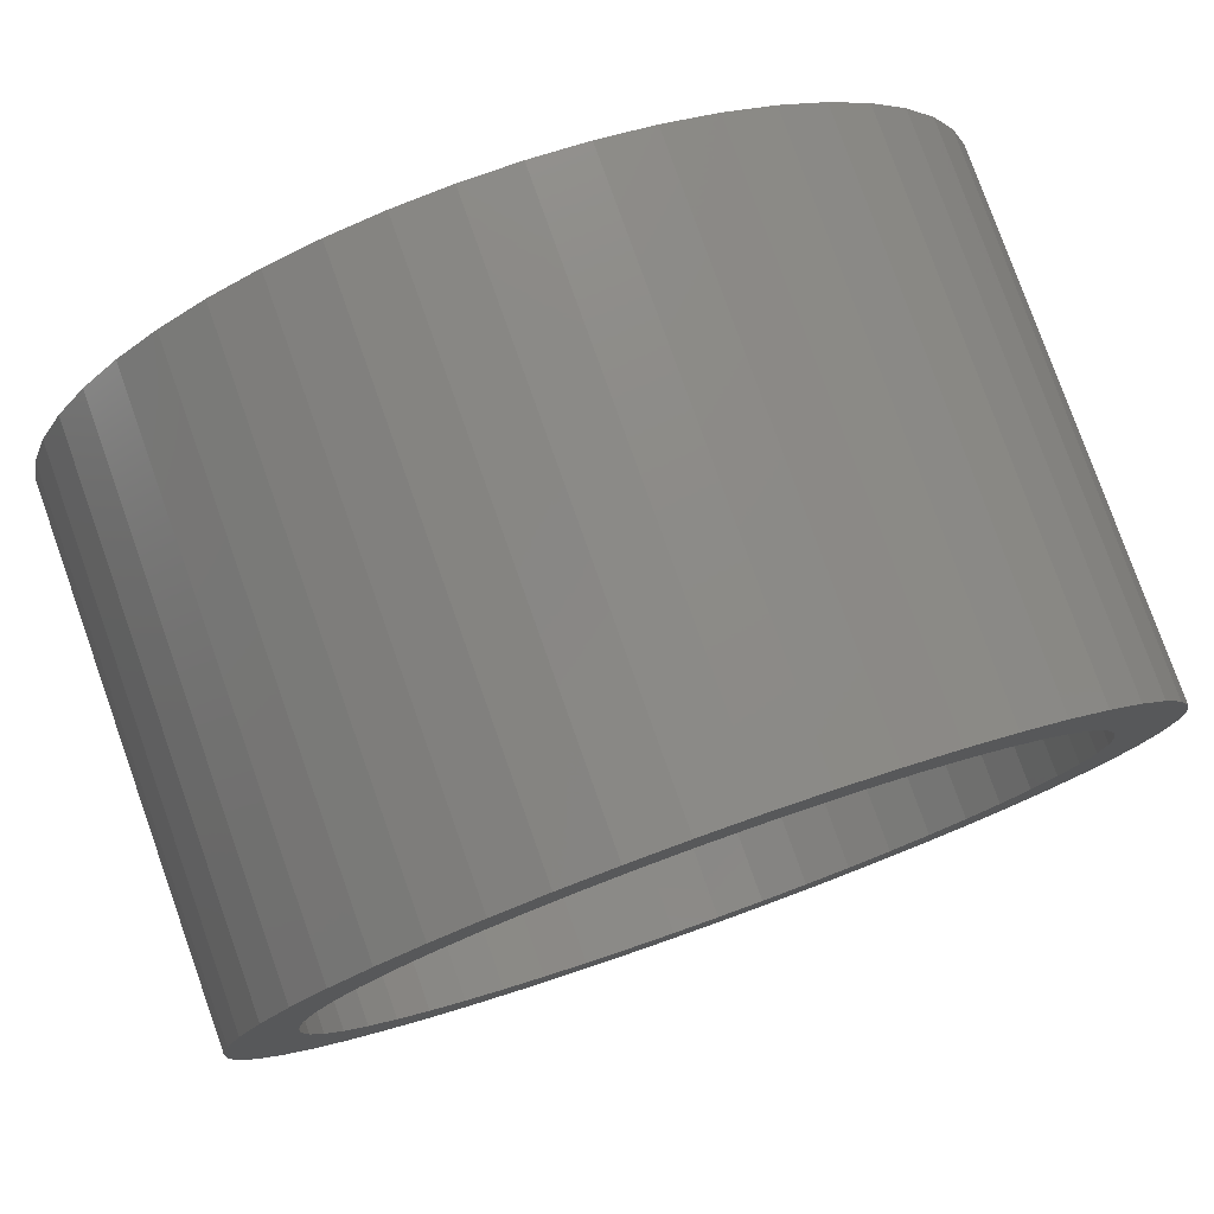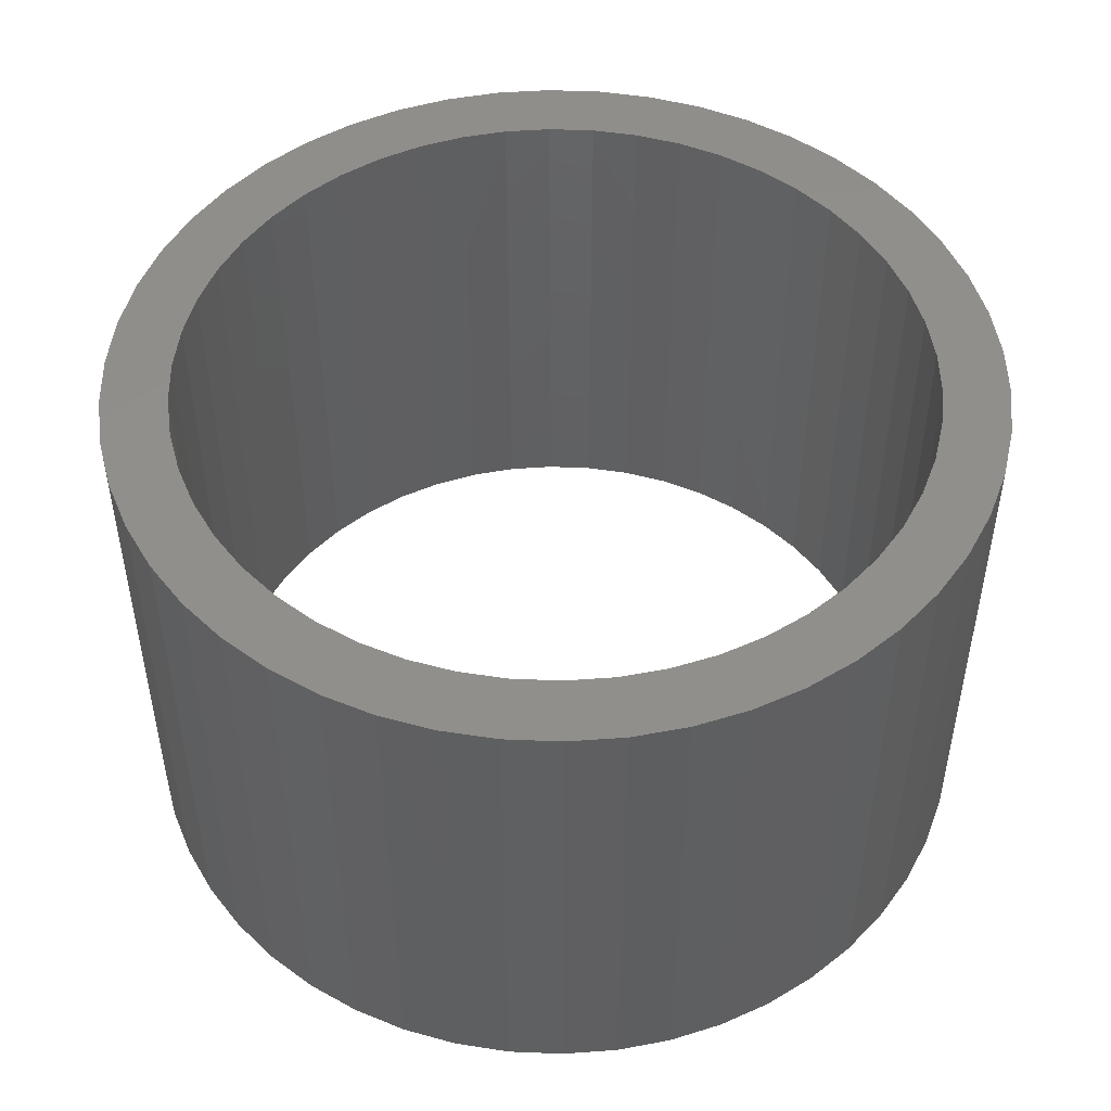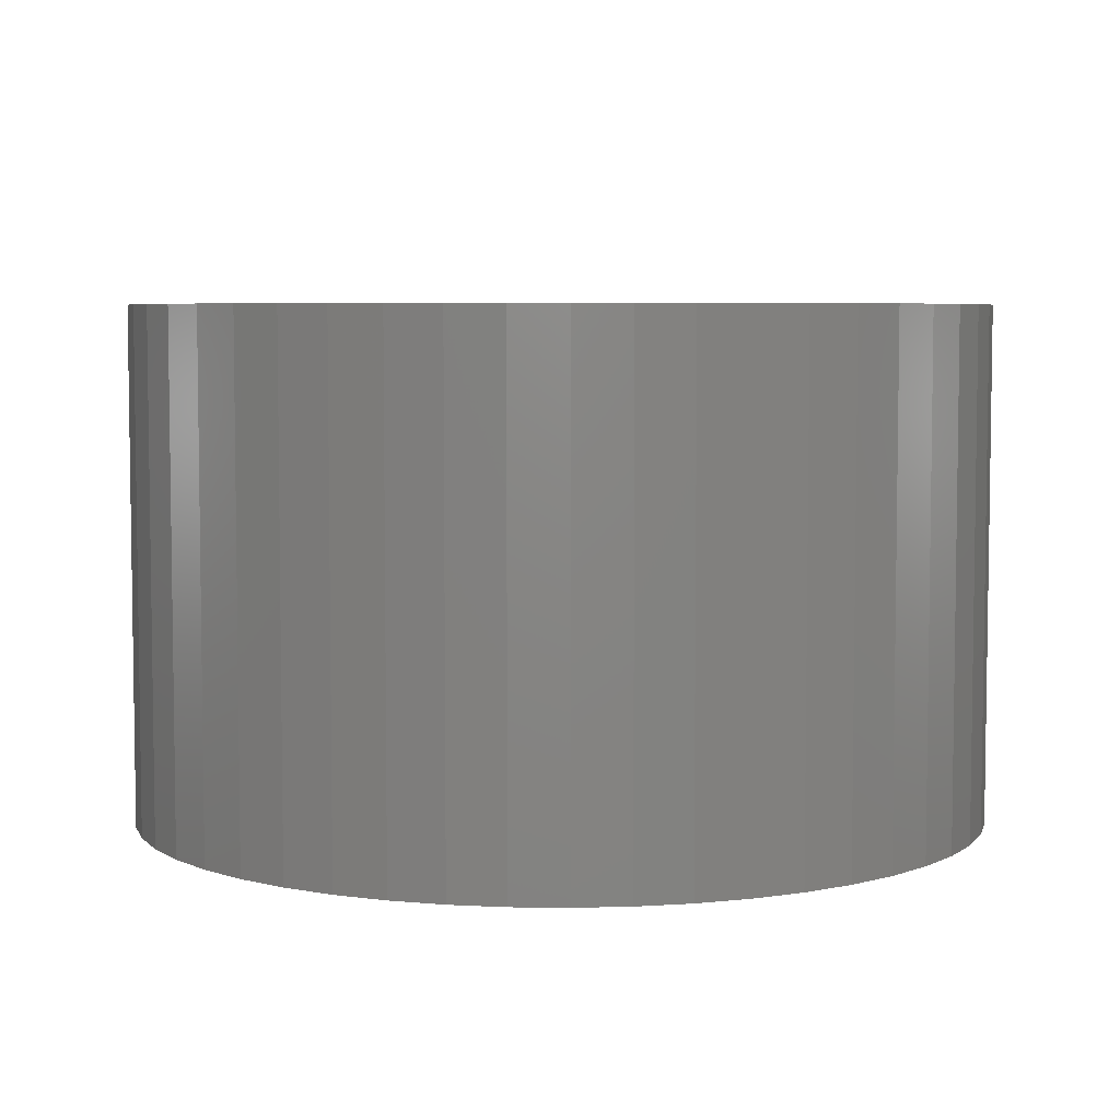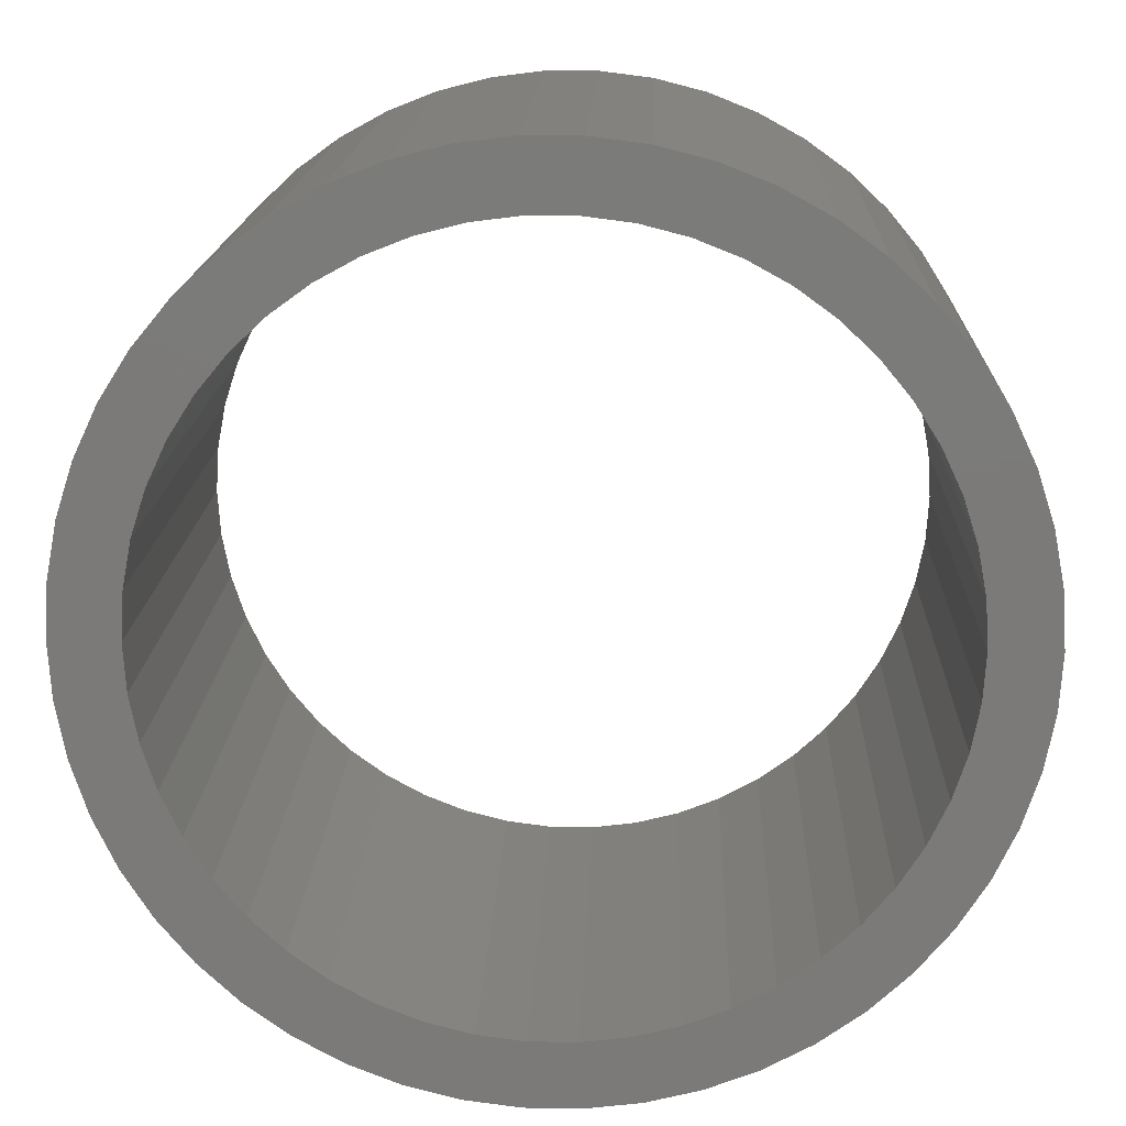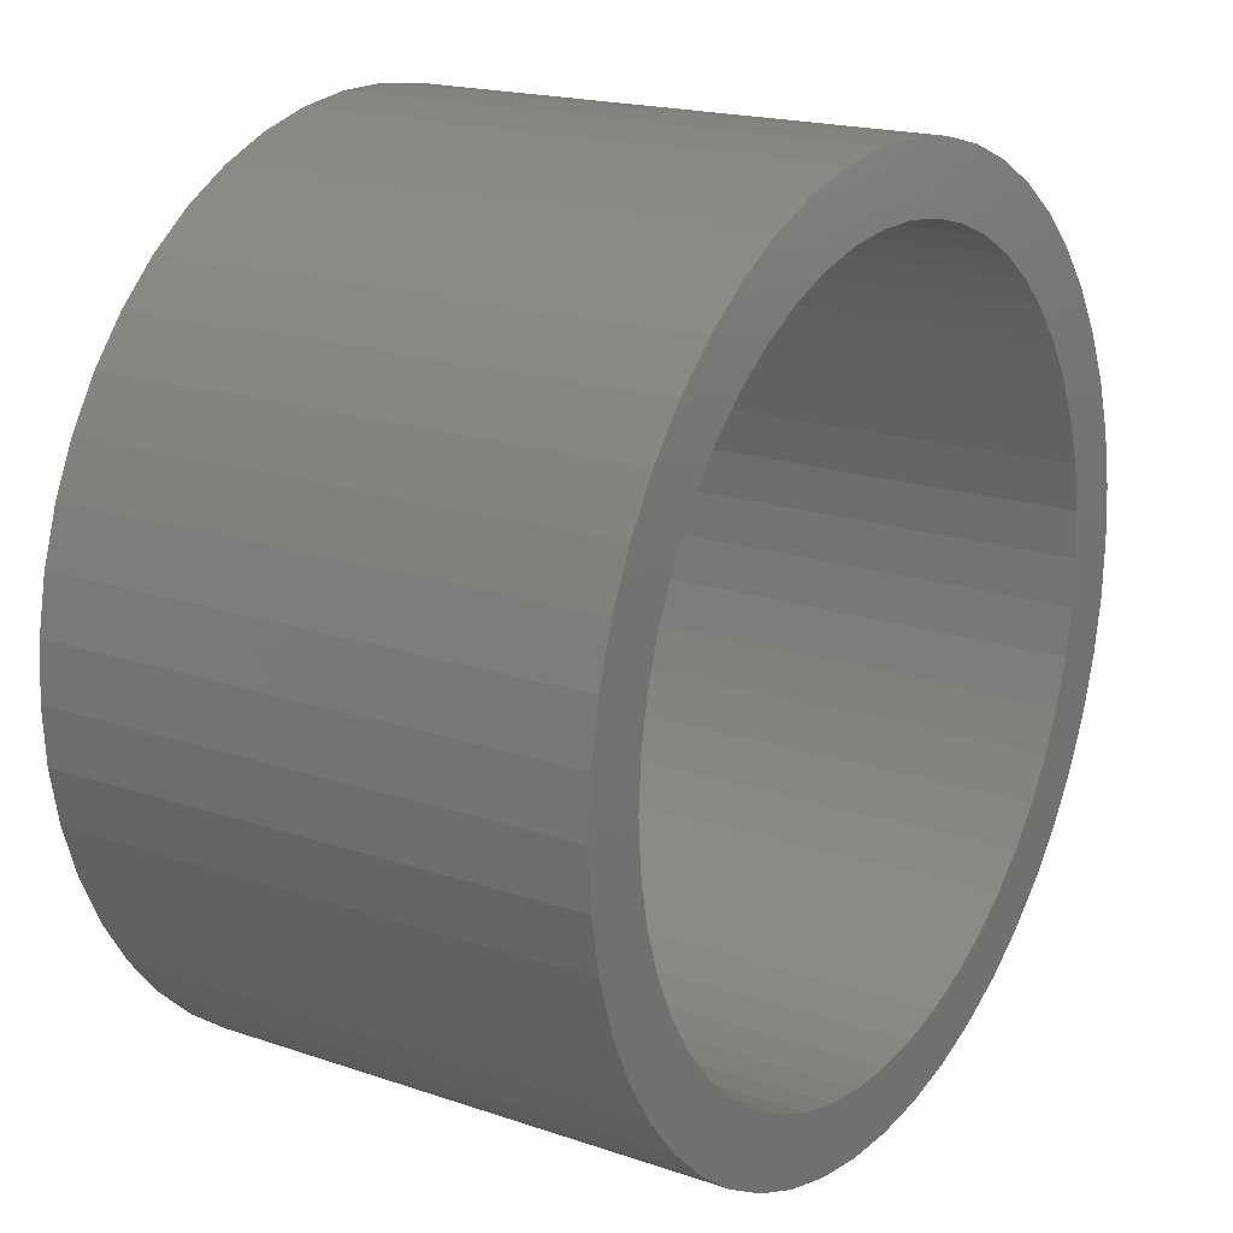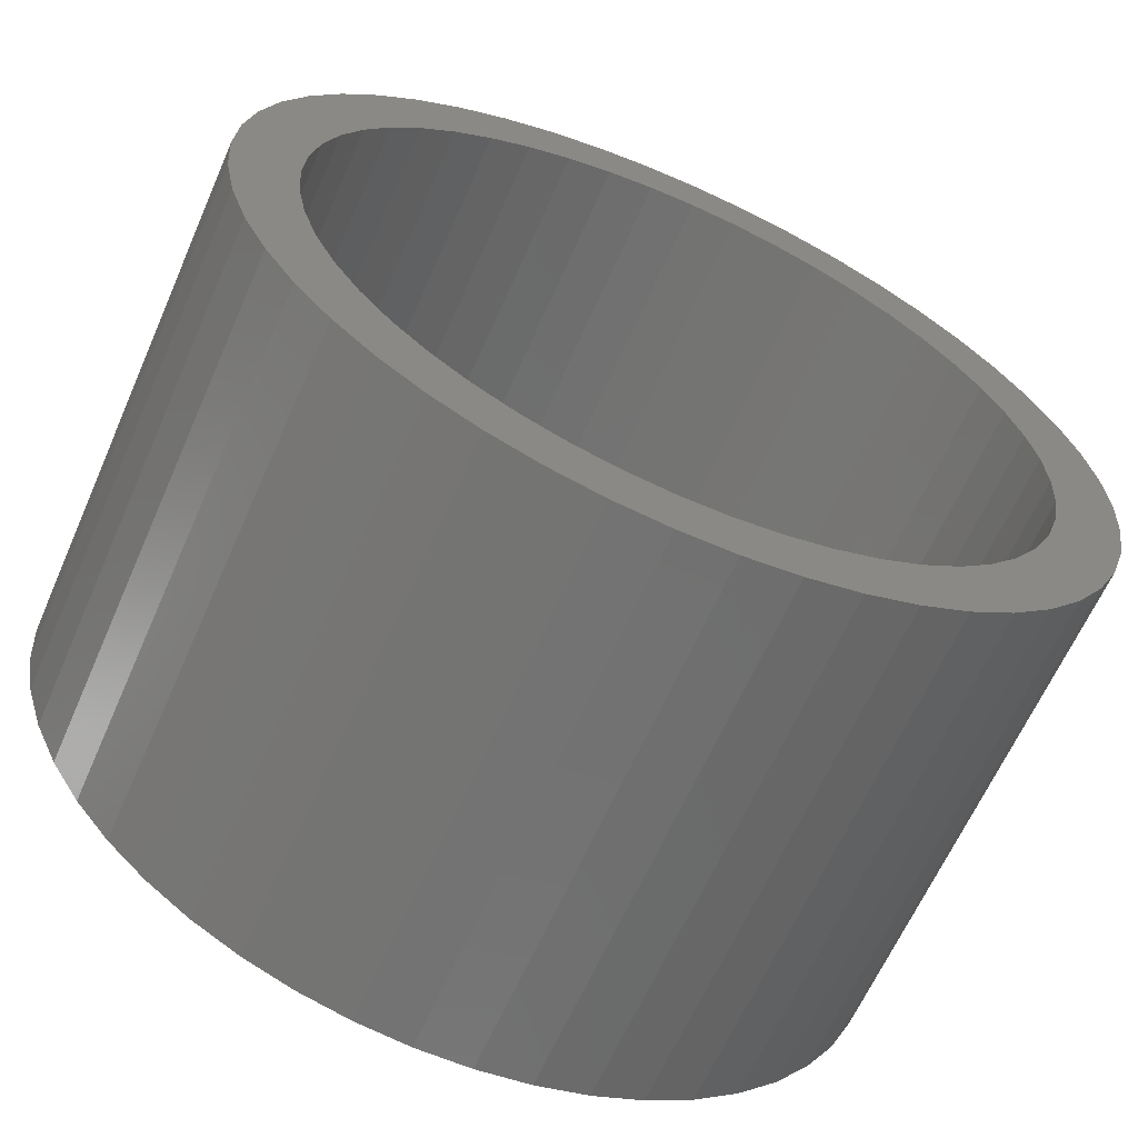
<metadata>
{"format":"stl","ext":"stl","renderer":"f3d","projection":"perspective","resolution":1024,"background":"white","views":[{"elev":78.8,"azim":-19.6,"up":"+Y"},{"elev":49.0,"azim":45.8,"up":"+Z"},{"elev":5.5,"azim":-112.8,"up":"+Z"},{"elev":15.9,"azim":-178.0,"up":"+Y"},{"elev":18.5,"azim":-56.8,"up":"+Y"},{"elev":-63.5,"azim":156.3,"up":"+Y"}]}
</metadata>
<code>
# stl→obj: 200 verts, 400 faces
v 5 0 3
v 4.961 0.6267 -3
v 4.961 0.6267 3
v 5 0 -3
v -5 0 -3
v -4.961 0.6267 3
v -4.961 0.6267 -3
v -5 0 3
v 0.314 4.99 -3
v -0.314 4.99 3
v 0.314 4.99 3
v -0.314 4.99 -3
v -0.314 -4.99 -3
v 0.314 -4.99 3
v -0.314 -4.99 3
v 0.314 -4.99 -3
v 3.645 3.423 -3
v 3.187 3.853 3
v 3.645 3.423 3
v 3.187 3.853 -3
v -3.187 3.853 -3
v -3.645 3.423 3
v -3.187 3.853 3
v -3.645 3.423 -3
v -1.545 4.755 -3
v -2.129 4.524 3
v -1.545 4.755 3
v -2.129 4.524 -3
v 4.649 1.841 3
v 4.382 2.409 -3
v 4.382 2.409 3
v 4.649 1.841 -3
v 4.843 1.243 -3
v 4.843 1.243 3
v 2.129 4.524 -3
v 1.545 4.755 3
v 2.129 4.524 3
v 1.545 4.755 -3
v 0.9369 4.911 3
v 0.9369 4.911 -3
v 2.679 4.222 -3
v 2.679 4.222 3
v -4.649 1.841 -3
v -4.382 2.409 3
v -4.382 2.409 -3
v -4.649 1.841 3
v -4.045 2.939 -3
v -4.045 2.939 3
v -4.843 1.243 -3
v -4.843 1.243 3
v -0.9369 4.911 -3
v -0.9369 4.911 3
v 0.9369 -4.911 3
v 0.9369 -4.911 -3
v 4.045 2.939 3
v 4.045 2.939 -3
v 4.25 0 3
v 4.216 0.5327 3
v 4.961 -0.6267 3
v 4.116 1.057 3
v 4.216 -0.5327 3
v 3.952 1.565 3
v 4.843 -1.243 3
v 4.116 -1.057 3
v 3.724 2.047 3
v 3.438 2.498 3
v 3.098 2.909 3
v 2.709 3.275 3
v 2.277 3.588 3
v 1.81 3.846 3
v 1.313 4.042 3
v 0.7964 4.175 3
v 0.2669 4.242 3
v -0.2669 4.242 3
v -0.7964 4.175 3
v -1.313 4.042 3
v -1.81 3.846 3
v -2.277 3.588 3
v -2.679 4.222 3
v -2.709 3.275 3
v -3.098 2.909 3
v -3.438 2.498 3
v -3.724 2.047 3
v -3.952 1.565 3
v -4.116 1.057 3
v 4.649 -1.841 3
v 3.952 -1.565 3
v 4.382 -2.409 3
v 3.724 -2.047 3
v 4.045 -2.939 3
v 3.438 -2.498 3
v 3.645 -3.423 3
v 3.098 -2.909 3
v 3.187 -3.853 3
v 2.709 -3.275 3
v 2.679 -4.222 3
v 2.277 -3.588 3
v 2.129 -4.524 3
v 1.81 -3.846 3
v 1.545 -4.755 3
v 1.313 -4.042 3
v 0.7964 -4.175 3
v 0.2669 -4.242 3
v -0.2669 -4.242 3
v -0.7964 -4.175 3
v -0.9369 -4.911 3
v -1.313 -4.042 3
v -1.545 -4.755 3
v -1.81 -3.846 3
v -2.129 -4.524 3
v -2.277 -3.588 3
v -2.679 -4.222 3
v -2.709 -3.275 3
v -3.187 -3.853 3
v -3.098 -2.909 3
v -3.645 -3.423 3
v -3.438 -2.498 3
v -4.045 -2.939 3
v -3.724 -2.047 3
v -4.382 -2.409 3
v -3.952 -1.565 3
v -4.649 -1.841 3
v -4.116 -1.057 3
v -4.843 -1.243 3
v -4.216 -0.5327 3
v -4.961 -0.6267 3
v -4.25 0 3
v -4.216 0.5327 3
v -2.679 4.222 -3
v 4.961 -0.6267 -3
v 4.843 -1.243 -3
v -3.645 -3.423 -3
v -3.187 -3.853 -3
v -4.382 -2.409 -3
v -4.649 -1.841 -3
v -4.045 -2.939 -3
v 4.25 0 -3
v 4.216 -0.5327 -3
v 4.116 -1.057 -3
v 4.649 -1.841 -3
v 4.216 0.5327 -3
v 3.952 -1.565 -3
v 4.382 -2.409 -3
v 4.116 1.057 -3
v 3.724 -2.047 -3
v 4.045 -2.939 -3
v 3.438 -2.498 -3
v 3.645 -3.423 -3
v 3.098 -2.909 -3
v 3.187 -3.853 -3
v 2.709 -3.275 -3
v 2.679 -4.222 -3
v 2.277 -3.588 -3
v 2.129 -4.524 -3
v 1.81 -3.846 -3
v 1.545 -4.755 -3
v 1.313 -4.042 -3
v 0.7964 -4.175 -3
v 0.2669 -4.242 -3
v -0.2669 -4.242 -3
v -0.7964 -4.175 -3
v -0.9369 -4.911 -3
v -1.313 -4.042 -3
v -1.545 -4.755 -3
v -1.81 -3.846 -3
v -2.129 -4.524 -3
v -2.277 -3.588 -3
v -2.679 -4.222 -3
v -2.709 -3.275 -3
v -3.098 -2.909 -3
v -3.438 -2.498 -3
v -3.724 -2.047 -3
v -3.952 -1.565 -3
v -4.843 -1.243 -3
v -4.116 -1.057 -3
v 3.952 1.565 -3
v 3.724 2.047 -3
v 3.438 2.498 -3
v 3.098 2.909 -3
v 2.709 3.275 -3
v 2.277 3.588 -3
v 1.81 3.846 -3
v 1.313 4.042 -3
v 0.7964 4.175 -3
v 0.2669 4.242 -3
v -0.2669 4.242 -3
v -0.7964 4.175 -3
v -1.313 4.042 -3
v -1.81 3.846 -3
v -2.277 3.588 -3
v -2.709 3.275 -3
v -3.098 2.909 -3
v -3.438 2.498 -3
v -3.724 2.047 -3
v -3.952 1.565 -3
v -4.116 1.057 -3
v -4.216 0.5327 -3
v -4.25 0 -3
v -4.216 -0.5327 -3
v -4.961 -0.6267 -3
f 1 2 3
f 2 1 4
f 5 6 7
f 6 5 8
f 9 10 11
f 10 9 12
f 13 14 15
f 14 13 16
f 17 18 19
f 18 17 20
f 21 22 23
f 22 21 24
f 25 26 27
f 26 25 28
f 29 30 31
f 30 29 32
f 3 33 34
f 33 3 2
f 35 36 37
f 36 35 38
f 38 39 36
f 39 38 40
f 41 37 42
f 37 41 35
f 43 44 45
f 44 43 46
f 47 22 24
f 22 47 48
f 49 46 43
f 46 49 50
f 51 27 52
f 27 51 25
f 16 53 14
f 53 16 54
f 34 32 29
f 32 34 33
f 55 17 19
f 17 55 56
f 31 56 55
f 56 31 30
f 40 11 39
f 11 40 9
f 20 42 18
f 42 20 41
f 45 48 47
f 48 45 44
f 7 50 49
f 50 7 6
f 57 1 3
f 58 3 34
f 1 57 59
f 60 34 29
f 61 59 57
f 62 29 31
f 59 61 63
f 64 63 61
f 3 58 57
f 34 60 58
f 65 31 55
f 29 62 60
f 31 65 62
f 66 55 19
f 55 66 65
f 67 19 18
f 19 67 66
f 18 68 67
f 42 68 18
f 42 69 68
f 37 69 42
f 37 70 69
f 36 70 37
f 36 71 70
f 39 71 36
f 39 72 71
f 11 72 39
f 11 73 72
f 11 74 73
f 10 74 11
f 10 75 74
f 52 75 10
f 52 76 75
f 27 76 52
f 27 77 76
f 26 77 27
f 26 78 77
f 79 78 26
f 79 80 78
f 23 80 79
f 80 23 81
f 22 81 23
f 81 22 82
f 48 82 22
f 82 48 83
f 44 83 48
f 83 44 84
f 46 84 44
f 50 85 46
f 84 46 85
f 63 64 86
f 87 86 64
f 86 87 88
f 89 88 87
f 88 89 90
f 91 90 89
f 90 91 92
f 93 92 91
f 92 93 94
f 95 94 93
f 95 96 94
f 97 96 95
f 97 98 96
f 99 98 97
f 99 100 98
f 101 100 99
f 101 53 100
f 102 53 101
f 102 14 53
f 103 14 102
f 104 14 103
f 104 15 14
f 105 15 104
f 105 106 15
f 107 106 105
f 107 108 106
f 109 108 107
f 109 110 108
f 111 110 109
f 111 112 110
f 113 112 111
f 114 113 115
f 113 114 112
f 116 115 117
f 115 116 114
f 118 117 119
f 120 119 121
f 117 118 116
f 122 121 123
f 124 123 125
f 119 120 118
f 126 125 127
f 85 50 128
f 6 128 50
f 121 122 120
f 128 6 127
f 123 124 122
f 8 127 6
f 125 126 124
f 127 8 126
f 28 79 26
f 79 28 129
f 129 23 79
f 23 129 21
f 12 52 10
f 52 12 51
f 63 130 59
f 130 63 131
f 132 114 116
f 114 132 133
f 134 122 135
f 122 134 120
f 132 118 136
f 118 132 116
f 137 4 130
f 138 130 131
f 4 137 2
f 139 131 140
f 141 2 137
f 142 140 143
f 2 141 33
f 144 33 141
f 130 138 137
f 131 139 138
f 145 143 146
f 140 142 139
f 143 145 142
f 147 146 148
f 146 147 145
f 149 148 150
f 148 149 147
f 150 151 149
f 152 151 150
f 152 153 151
f 154 153 152
f 154 155 153
f 156 155 154
f 156 157 155
f 54 157 156
f 54 158 157
f 16 158 54
f 16 159 158
f 16 160 159
f 13 160 16
f 13 161 160
f 162 161 13
f 162 163 161
f 164 163 162
f 164 165 163
f 166 165 164
f 166 167 165
f 168 167 166
f 168 169 167
f 133 169 168
f 169 133 170
f 132 170 133
f 170 132 171
f 136 171 132
f 171 136 172
f 134 172 136
f 172 134 173
f 135 173 134
f 174 175 135
f 173 135 175
f 33 144 32
f 176 32 144
f 32 176 30
f 177 30 176
f 30 177 56
f 178 56 177
f 56 178 17
f 179 17 178
f 17 179 20
f 180 20 179
f 180 41 20
f 181 41 180
f 181 35 41
f 182 35 181
f 182 38 35
f 183 38 182
f 183 40 38
f 184 40 183
f 184 9 40
f 185 9 184
f 186 9 185
f 186 12 9
f 187 12 186
f 187 51 12
f 188 51 187
f 188 25 51
f 189 25 188
f 189 28 25
f 190 28 189
f 190 129 28
f 191 129 190
f 21 191 192
f 191 21 129
f 24 192 193
f 192 24 21
f 47 193 194
f 45 194 195
f 193 47 24
f 43 195 196
f 49 196 197
f 194 45 47
f 7 197 198
f 175 174 199
f 200 199 174
f 195 43 45
f 199 200 198
f 196 49 43
f 5 198 200
f 197 7 49
f 198 5 7
f 154 96 98
f 96 154 152
f 88 140 86
f 140 88 143
f 59 4 1
f 4 59 130
f 135 124 174
f 124 135 122
f 150 92 94
f 92 150 148
f 156 98 100
f 98 156 154
f 54 100 53
f 100 54 156
f 90 143 88
f 143 90 146
f 92 146 90
f 146 92 148
f 86 131 63
f 131 86 140
f 162 15 106
f 15 162 13
f 164 106 108
f 106 164 162
f 136 120 134
f 120 136 118
f 174 126 200
f 126 174 124
f 200 8 5
f 8 200 126
f 152 94 96
f 94 152 150
f 166 108 110
f 108 166 164
f 168 110 112
f 110 168 166
f 133 112 114
f 112 133 168
f 137 58 141
f 58 137 57
f 127 197 128
f 197 127 198
f 186 73 74
f 73 186 185
f 159 104 103
f 104 159 160
f 149 91 147
f 91 149 93
f 180 67 68
f 67 180 179
f 192 80 81
f 80 192 191
f 189 76 77
f 76 189 188
f 176 65 177
f 65 176 62
f 141 60 144
f 60 141 58
f 177 66 178
f 66 177 65
f 183 70 71
f 70 183 182
f 184 71 72
f 71 184 183
f 181 68 69
f 68 181 180
f 84 194 83
f 194 84 195
f 83 193 82
f 193 83 194
f 85 195 84
f 195 85 196
f 190 77 78
f 77 190 189
f 187 74 75
f 74 187 186
f 158 103 102
f 103 158 159
f 144 62 176
f 62 144 60
f 178 67 179
f 67 178 66
f 185 72 73
f 72 185 184
f 82 192 81
f 192 82 193
f 128 196 85
f 196 128 197
f 191 78 80
f 78 191 190
f 147 89 145
f 89 147 91
f 139 61 138
f 61 139 64
f 163 109 107
f 109 163 165
f 117 172 119
f 172 117 171
f 119 173 121
f 173 119 172
f 151 97 95
f 97 151 153
f 153 99 97
f 99 153 155
f 182 69 70
f 69 182 181
f 188 75 76
f 75 188 187
f 142 64 139
f 64 142 87
f 145 87 142
f 87 145 89
f 138 57 137
f 57 138 61
f 115 171 117
f 171 115 170
f 121 175 123
f 175 121 173
f 149 95 93
f 95 149 151
f 160 105 104
f 105 160 161
f 165 111 109
f 111 165 167
f 161 107 105
f 107 161 163
f 169 115 113
f 115 169 170
f 123 199 125
f 199 123 175
f 125 198 127
f 198 125 199
f 157 102 101
f 102 157 158
f 155 101 99
f 101 155 157
f 167 113 111
f 113 167 169

</code>
